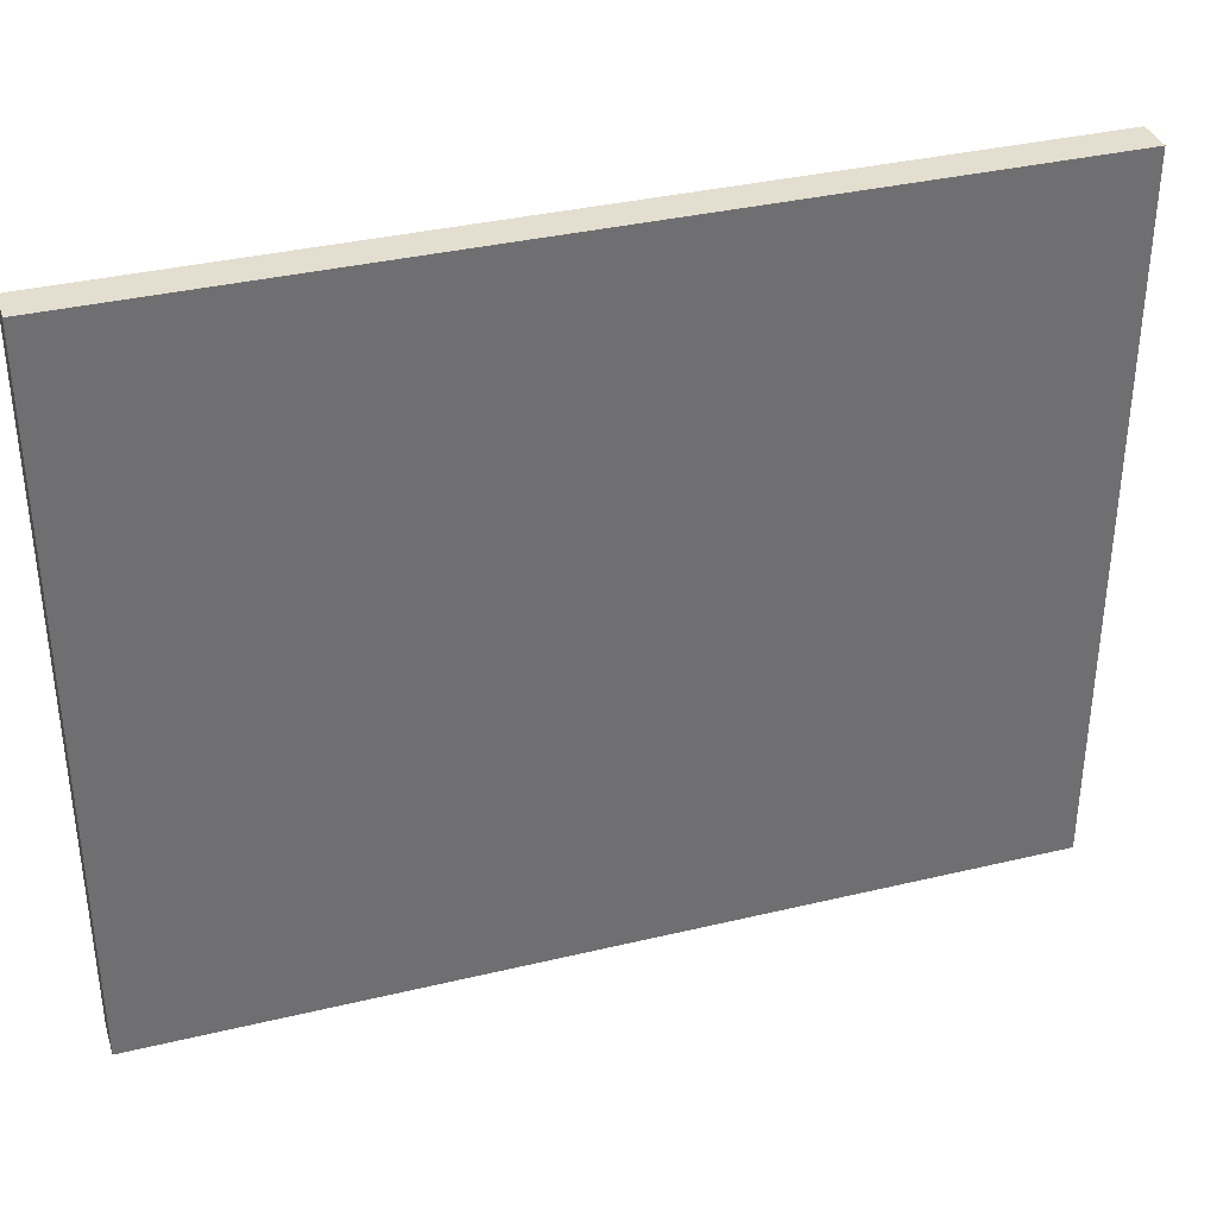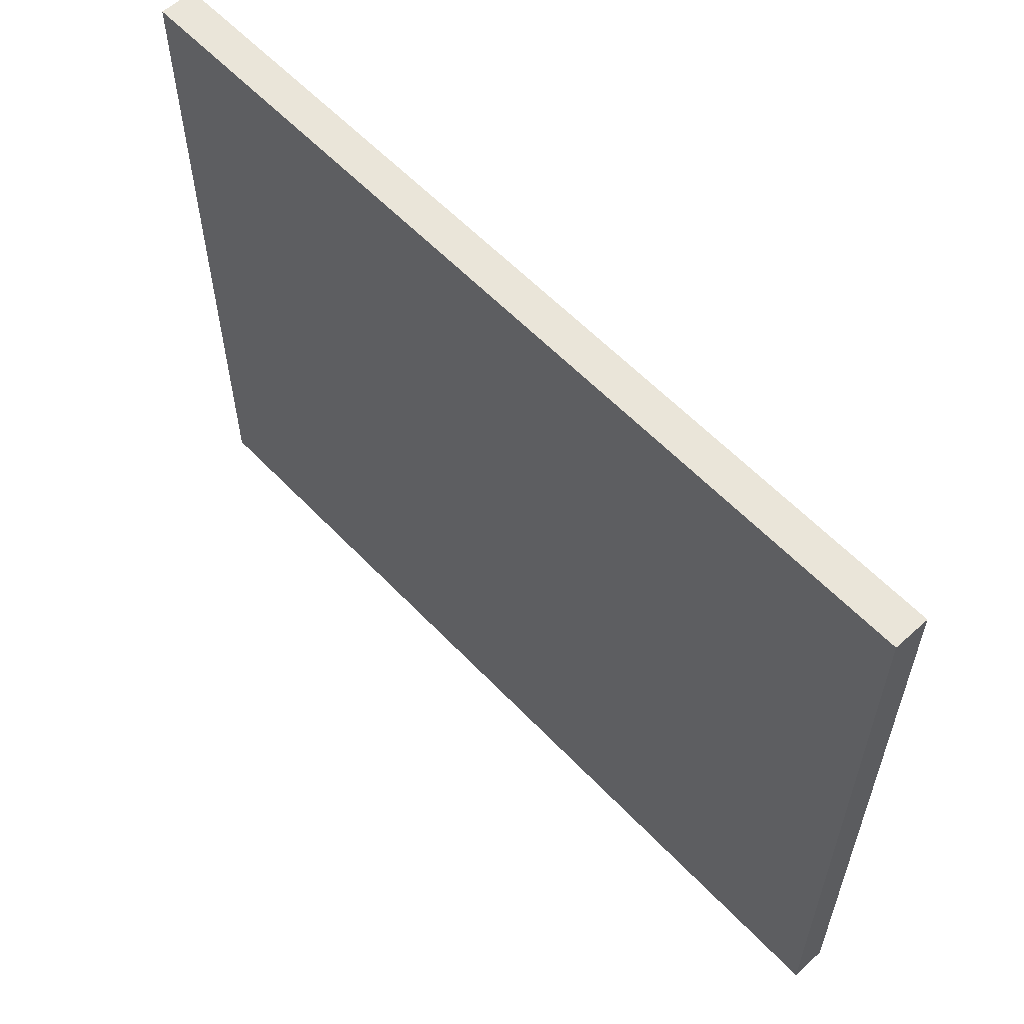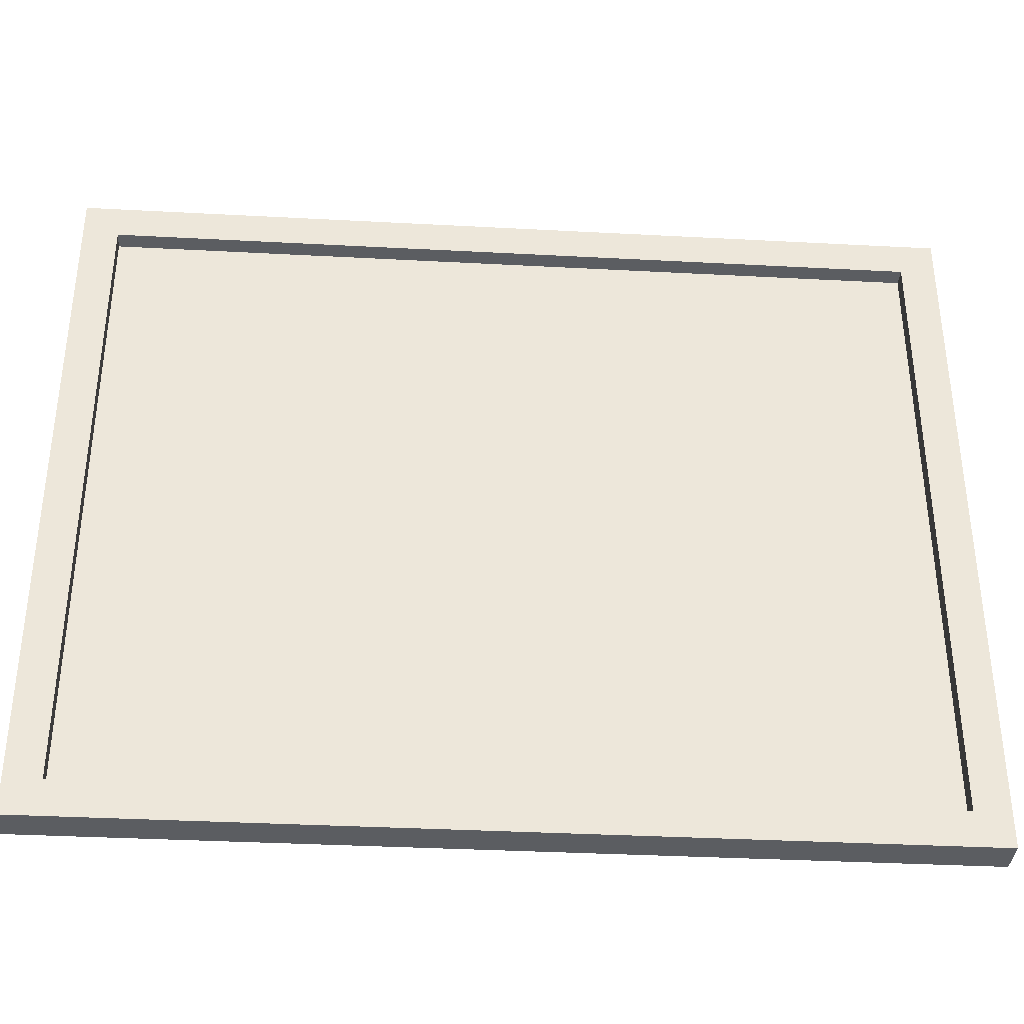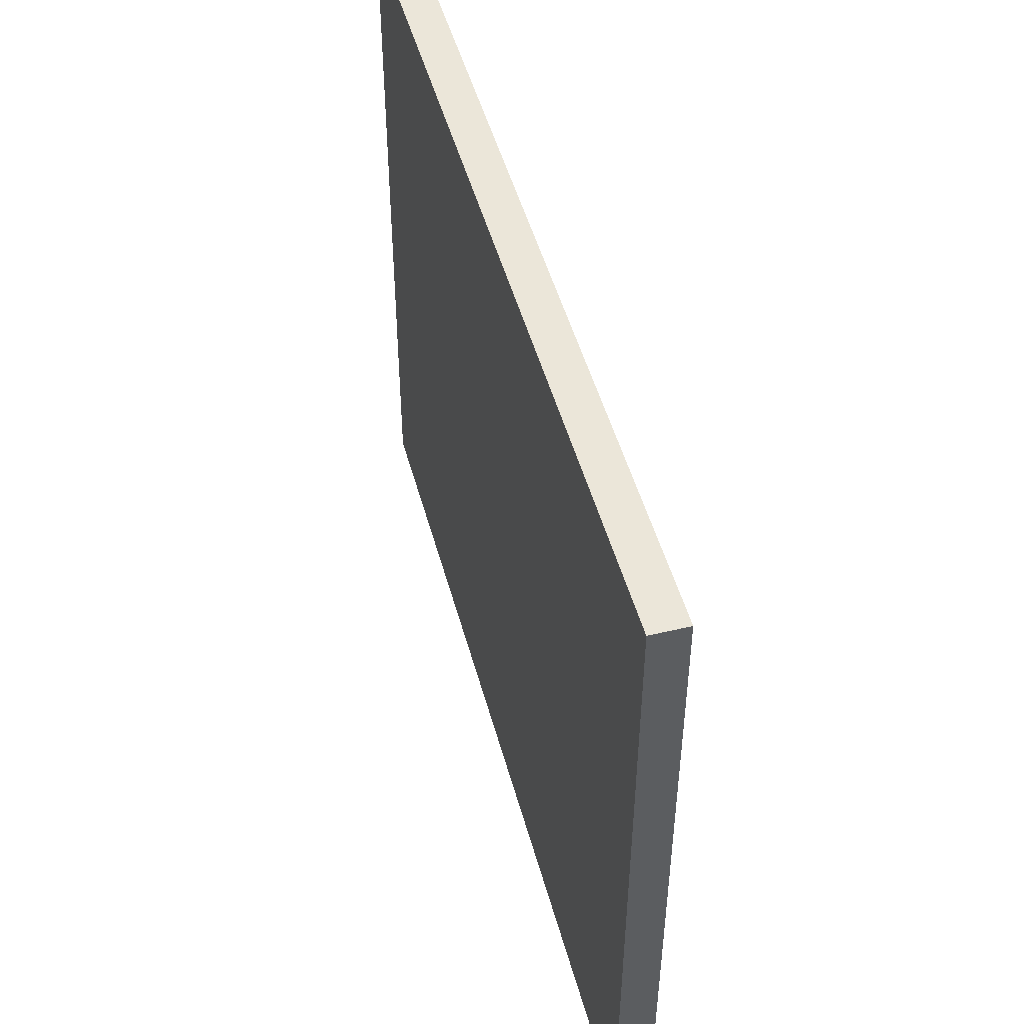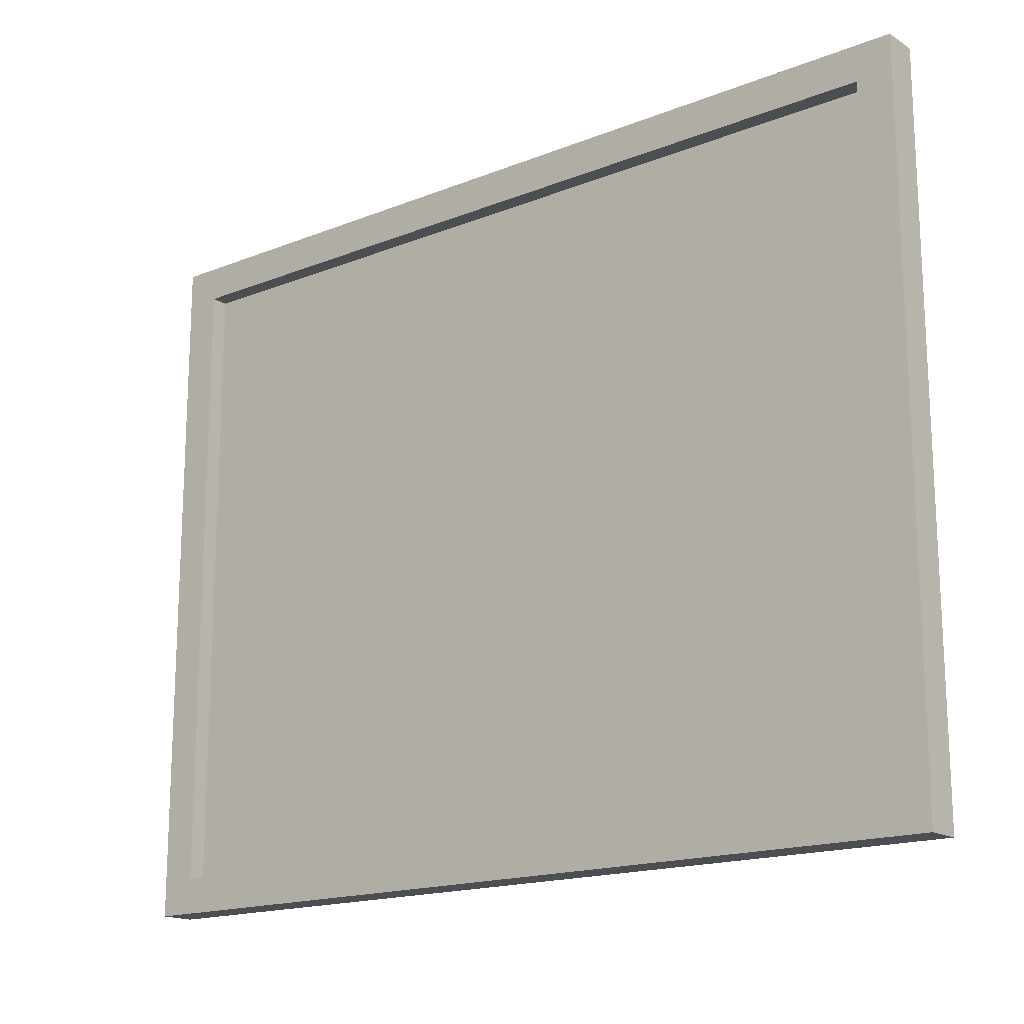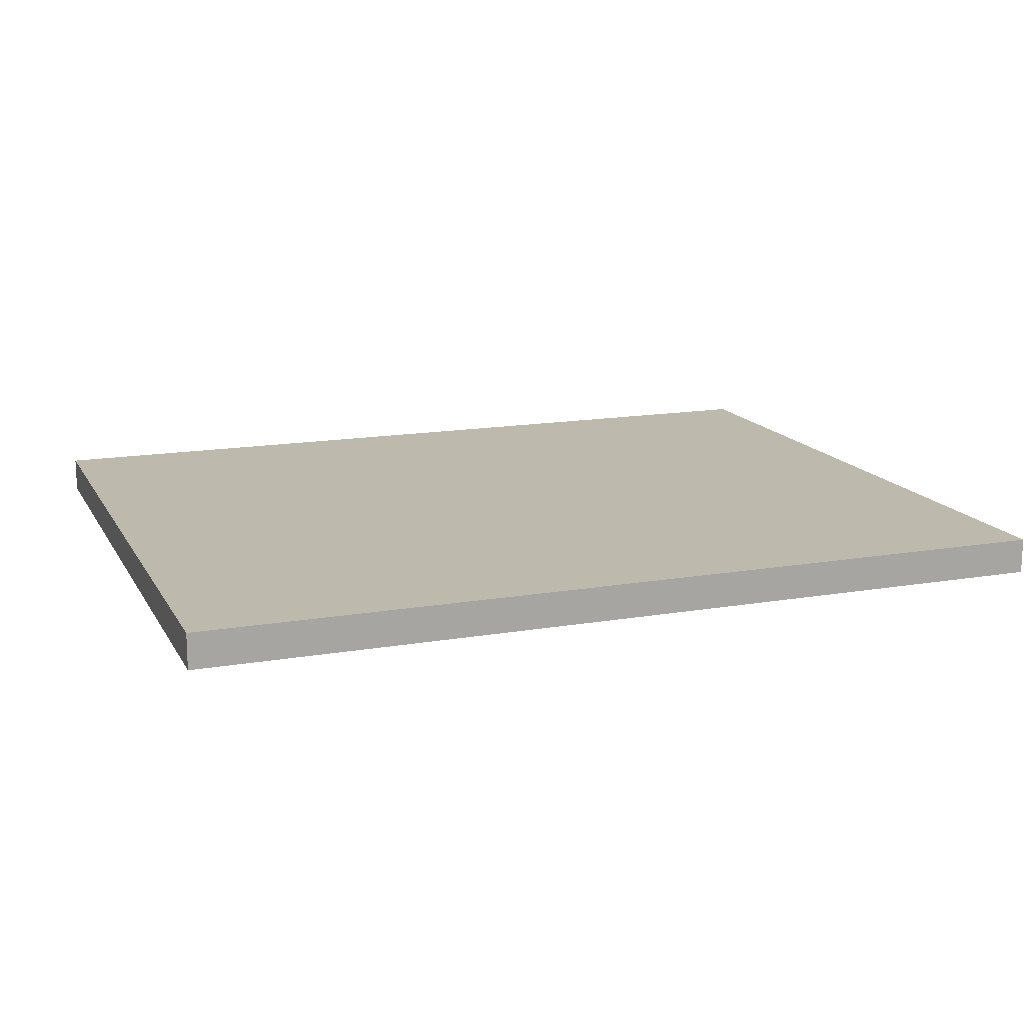
<metadata>
{"format":"obj","ext":"obj","renderer":"f3d","projection":"perspective","resolution":1024,"background":"white","views":[{"elev":35.7,"azim":-17.5,"up":"+Y"},{"elev":58.6,"azim":47.0,"up":"+Y"},{"elev":-36.0,"azim":176.0,"up":"+Y"},{"elev":48.5,"azim":75.1,"up":"+Y"},{"elev":-16.9,"azim":-141.3,"up":"+Y"},{"elev":15.0,"azim":159.7,"up":"+Z"}]}
</metadata>
<code>
o
v 0 2 0
v 0 2 -0.2
v 0 6 0
v 0 6 -0.2
v 4.8 2.2 -0.1
v 4.8 2.2 -0.2
v 4.8 5.8 -0.1
v 4.8 5.8 -0.2
v 0.2 2.2 -0.1
v 0.2 2.2 -0.2
v 0.2 5.8 -0.1
v 0.2 5.8 -0.2
v 5 2 0
v 5 2 -0.2
v 5 6 0
v 5 6 -0.2
v 0 2 0
v 0 6 0
v 0.1 2.1 0
v 0.1 5.9 0
v 4.9 2.1 0
v 4.9 5.9 0
v 5 2 0
v 5 6 0
v 0.2 2.2 -0.1
v 0.2 5.8 -0.1
v 4.8 2.2 -0.1
v 4.8 5.8 -0.1
v 0 2 -0.2
v 0 6 -0.2
v 0.2 2.2 -0.2
v 0.2 5.8 -0.2
v 4.8 2.2 -0.2
v 4.8 5.8 -0.2
v 5 2 -0.2
v 5 6 -0.2
v 0 2 0
v 5 2 0
v 0 2 -0.2
v 5 2 -0.2
v 0.2 5.8 -0.1
v 4.8 5.8 -0.1
v 0.2 5.8 -0.2
v 4.8 5.8 -0.2
v 0.2 2.2 -0.1
v 4.8 2.2 -0.1
v 0.2 2.2 -0.2
v 4.8 2.2 -0.2
v 0 6 0
v 5 6 0
v 0 6 -0.2
v 5 6 -0.2
f 3 2 1
f 4 2 3
f 7 6 5
f 8 6 7
f 9 10 11
f 11 10 12
f 13 14 15
f 15 14 16
f 19 18 17
f 20 18 19
f 21 19 17
f 21 20 19
f 22 18 20
f 22 20 21
f 23 21 17
f 23 22 21
f 24 18 22
f 24 22 23
f 25 26 27
f 27 26 28
f 29 30 31
f 31 30 32
f 29 31 33
f 32 30 34
f 29 33 35
f 33 34 35
f 34 30 36
f 35 34 36
f 39 38 37
f 40 38 39
f 43 42 41
f 44 42 43
f 45 46 47
f 47 46 48
f 49 50 51
f 51 50 52

</code>
